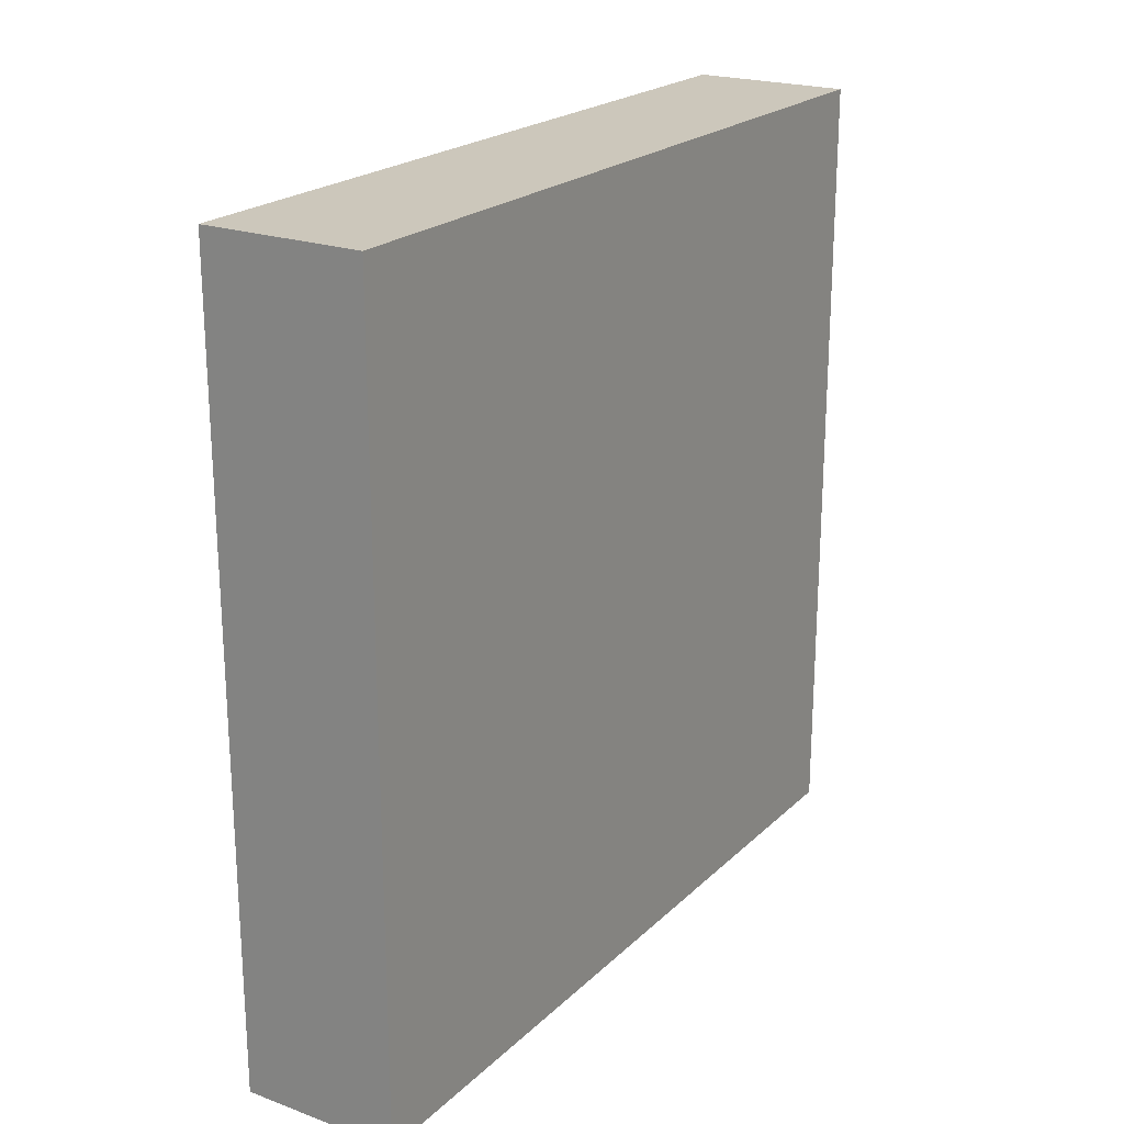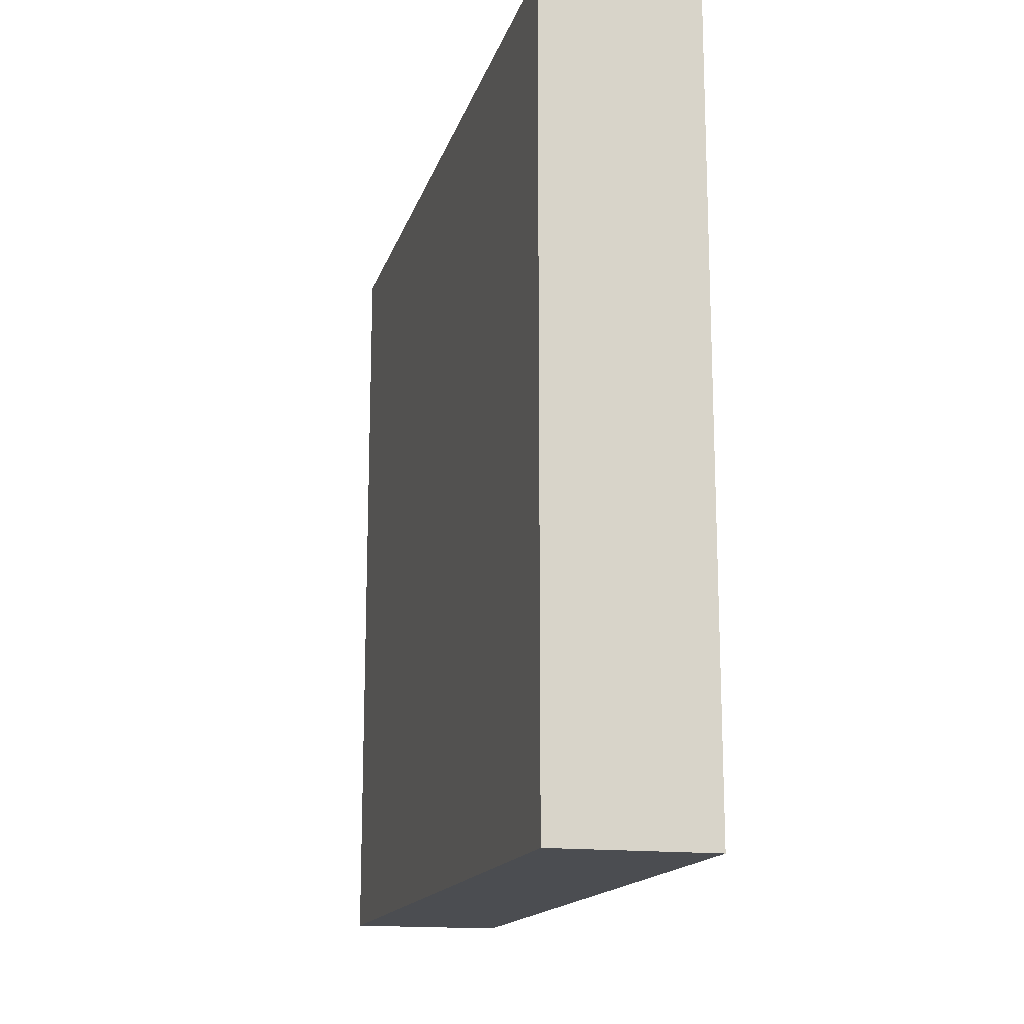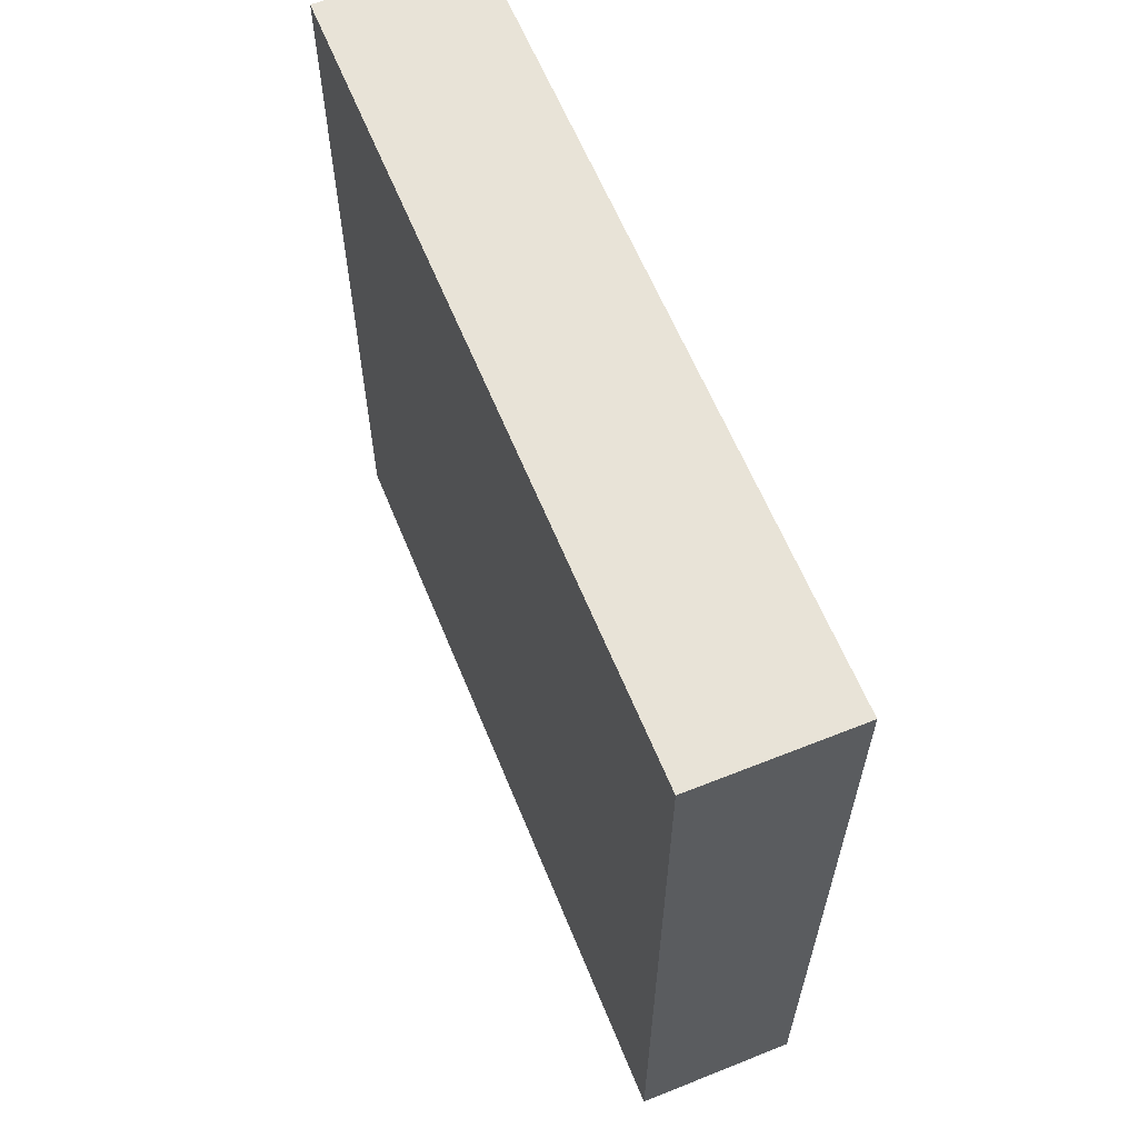
<metadata>
{"format":"obj","ext":"obj","renderer":"f3d","projection":"perspective","resolution":1024,"background":"white","views":[{"elev":21.7,"azim":-147.4,"up":"+Z"},{"elev":-15.8,"azim":-14.6,"up":"+Z"},{"elev":61.6,"azim":157.9,"up":"+Y"}]}
</metadata>
<code>
v -4.658 0 33.04
v -20 47.34 29.51
v -20 50.18 100
v -14.63 5.93 100
v 0 93.43 89.62
v -20 93.05 21.75
v -6.049 0 90.31
v 0 78.82 92.69
v 0 93.07 94.64
v 0 13.64 26.79
v -13.5 85.66 0
v 0 16.6 57.86
v -12.36 22.21 0
v 0 61.75 61.32
v -20 40.7 57.61
v -20 58.56 36.6
v 0 85.65 89.56
v 0 91.91 75.07
v 0 80.6 38.67
v -15.57 94.28 0
v -20 93.63 6.451
v 0 73.2 41.17
v 0 7.88 100
v 0 43.08 73.47
v -20 56.4 26.2
v 0 6.4 13.07
v -14.25 0 39.73
v -6.758 0 55.44
v -20 64.23 92.28
v -13.81 69.23 100
v -20 74.41 33.88
v -13.34 14.54 0
v -7.14 0 82.64
v -14.09 100 4.744
v 0 0 88.05
v 0 100 92.26
v -20 88.16 63.91
v -7.926 0 71.97
v 0 23.85 74.05
v 0 100 74.48
v 0 92.93 58.99
v -12.82 100 78.66
v 0 33.71 58.43
v -4.917 17.91 100
v 0 36.95 65.28
v -20 87.5 12.77
v -20 92.19 83.62
v -5.913 45.54 100
v -20 34.81 31.56
v -20 90.84 28.47
v -20 59.25 7.378
v -13.8 100 13.65
v -20 63.8 4.472
v -12.71 100 88.78
v -20 72.94 7.049
v -7.267 8.348 0
v -20 6.221 22.06
v -7.79 91.65 0
v -20 100 18.05
v -20 44.27 39.31
v -20 88.64 0
v 0 51.49 90.43
v -20 10.21 65.95
v 0 12.49 92.5
v -20 86.41 55.43
v -14.12 0 10.06
v 0 71.26 8.582
v 0 40 88.25
v 0 47.71 82.75
v 0 38.88 31.76
v 0 29.36 90.94
v -20 7.82 29.5
v -20 48.73 18.92
v -20 81.97 6.366
v 0 13.59 83.58
v 0 19.83 42.49
v 0 87.38 0
v 0 47.24 29.32
v -9.134 0 38.01
v 0 54.82 36.62
v -20 87.05 100
v -20 100 82.76
v 0 9.136 66.91
v -20 0 79.32
v -20 32.58 83.46
v -20 30.24 92.59
v -14.02 0 56.5
v -11.45 39.76 100
v -20 57.05 89.56
v -12.7 50.88 100
v -20 29.32 66.14
v -20 21.13 59.81
v -20 8.973 56.91
v -20 30.39 55.97
v -12.53 0 30.02
v -20 45.59 75.8
v -20 94.35 53.2
v 0 86.94 100
v -20 66.36 53.15
v 0 34.05 7.145
v -20 24.62 100
v 0 53.7 46.63
v -20 63.34 47.48
v 0 28.72 0
v -20 74.3 50.6
v -20 42.18 66.72
v -20 49.44 94.14
v 0 0 39.83
v 0 43.41 8.301
v 0 0 60.27
v 0 100 64.02
v 0 9.38 45.63
v 0 100 53.82
v 0 45.29 100
v -20 0 69.75
v -20 38.7 90.65
v -20 28.75 0
v -20 18.26 15.51
v 0 100 26.08
v -12.78 0 20.23
v -20 100 38.2
v 0 68.74 16.42
v -20 91.74 46.49
v -5.376 23.74 0
v 0 52.12 75.26
v -20 66.99 100
v -20 48.87 0
v -6.506 100 13.58
v -9.035 81.01 100
v 0 28.76 67.44
v 0 8.603 0
v -13 0 90.22
v 0 22.34 82.88
v -20 17.87 41.16
v 0 83.85 60.69
v -20 24.43 33.3
v -20 100 93.05
v -10.26 100 69.29
v -20 19.59 46.78
v 0 100 83.02
v 0 84.77 54.03
v 0 38.68 0
v 0 68.71 69.36
v -10.23 30.05 100
v -20 76.5 100
v 0 39.24 80.05
v 0 83.8 69.53
v -20 47.11 9.109
v 0 27.07 45.79
v 0 100 34.9
v 0 71.92 77.19
v -20 67.92 0
v -20 87.7 38.72
v -20 22.15 23.96
v 0 28.2 27.33
v 0 100 8.073
v 0 91.24 37.62
v -20 32.69 40.42
v -20 9.605 40.03
v -20 79.46 15.29
v 0 9.268 20.64
v 0 16.06 14.56
v -9.762 100 59.57
v -20 59.31 60.24
v 0 15.64 74.86
v -11.82 100 0
v -20 93.95 76.6
v 0 19.82 66.4
v -20 100 9.358
v -13.87 0 48.85
v 0 76.39 71.7
v -20 16.21 84.53
v -20 29.74 48.06
v -20 100 64.72
v 0 0 50.14
v -20 62.83 80.57
v -9.779 72.11 0
v 0 82.21 6.765
v -20 24.33 51.67
v -20 8.677 15.46
v -20 12.78 7.915
v -20 0 61.2
v 0 100 17.5
v -20 16.01 31.84
v 0 56.27 0
v 0 10.36 35.91
v -20 72.85 66.26
v 0 62.33 8.503
v -20 24.93 43.17
v -20 46.55 50.11
v 0 69.18 58.97
v -20 15.03 45.84
v -20 77.76 57.46
v -20 69.24 74.2
v -15.07 0 78.98
v -20 63.24 68.03
v -20 47.87 85.26
v -20 100 74.36
v 0 66.05 24.94
v -20 0 0
v 0 24.86 100
v -20 52.49 68.1
v -20 0 52.64
v -20 94.72 13.74
v -20 81.91 31.26
v -20 100 0
v 0 0 0
v 0 76.32 64.47
v -9.948 62.33 0
v -20 0 100
v 0 0 100
v 0 31.28 18.66
v 0 100 100
v 0 79.44 47.81
v 0 100 0
v -20 19.38 92.48
v -20 71.42 44.08
v -20 34.39 100
v -20 100 26.83
v 0 57.42 68.33
v -20 76.99 73.52
v 0 44.56 49.4
v -20 57.98 0
v -20 100 47
v 0 51.89 58.37
v 0 33.84 73.68
v -20 7.685 48.37
v 0 31.29 81.79
v -20 39.24 0
v 0 36.25 100
v -20 100 100
v 0 62.95 100
v 0 46.05 39.56
v 0 41.85 56.84
v 0 19.96 91.63
v -11.63 100 21.36
v -20 57.29 100
v 0 0 78.53
v -20 54.89 77.84
v -7.524 100 6.569
v -20 53.43 43.67
v -20 34.13 8.019
v -7.878 33.86 0
v 0 47.23 66.13
v -20 27.13 75.93
v -10.01 52.82 0
v -20 0 9.124
v 0 47.89 0
v -20 0 33.07
v 0 38.76 23.46
v -6.862 0 22.1
v -8.4 0 45.28
v -20 0 43.63
v 0 86.9 13.16
v -20 8.734 0
v -20 36.11 73.62
v -8.296 81.54 0
v -20 70.7 82.49
v -20 77.67 0
v -20 7.752 92.43
v -20 7.079 84.2
v -20 0 17.03
v -20 49.56 59.28
v -20 53.33 8.905
v -10.41 100 31.08
v -9.763 43.53 0
v -10.71 100 39.76
v 0 52.78 8.941
v -6.071 70.4 100
v 0 0 28.68
v -20 75.32 23.68
v -20 84.57 22.22
v 0 25.98 58.18
v -20 81.23 64.65
v 0 5.143 93.09
v 0 88.68 83.06
v -5.654 100 84.77
v -11.25 20.41 100
v -9.81 10.37 100
v -20 24.36 84.77
v -20 19.64 78.36
v 0 24.41 8.484
v 0 24.31 15.47
v 0 100 43.79
v -20 78.39 83.75
v -20 72.98 90.21
v 0 70.54 49.81
v -6.013 57.3 100
v -8.308 100 49.66
v -20 68.93 59.48
v 0 85.55 22.01
v -20 40.17 24.16
v 0 62.91 43.13
v 0 62.08 78.75
v -20 31.16 24.22
v -11.28 0 0
v -7.355 0 10.77
v -10.63 100 100
v -8.471 0 100
v 0 5.115 84.64
v 0 8.623 55.32
v 0 66.8 0
v -20 0 25.37
v 0 15.75 100
v 0 92.98 29.99
v -20 66.68 14.14
v 0 56.2 26.59
v -20 43.19 100
v 0 0 17.88
v 0 76.06 23.43
v -20 27.94 15.94
v -20 36.18 49.19
v 0 73.74 31.92
v -20 80.64 91.73
v 0 6.055 75.64
v -20 40 83.41
v -20 10.93 77.01
v 0 34.89 51.75
v -20 38.28 16.46
v 0 68.57 88.19
v 0 74.7 100
v 0 76.33 56.76
v 0 92.1 67.1
v 0 18.01 50.74
v -20 13.55 100
v 0 78.74 84.75
v 0 81.03 77.96
v -20 58.53 17.22
v -4.656 10.28 100
v 0 37.34 43.81
v 0 58.88 17.34
v -20 56.22 52.37
v 0 0 69.24
v 0 84.35 29.8
v -20 18.47 0
v -7.411 62.82 100
v 0 20.51 22.31
v 0 54.72 83.39
v 0 62.24 51.67
v 0 17.37 0
v -20 66.71 37.52
v 0 12.34 7.384
v 0 48.04 18.46
v -6.387 15.8 0
v -20 85.6 86.37
v -20 14.43 22.67
v -20 86.19 71.1
v 0 0 9.43
v -20 84.09 78.76
v 0 93.7 4.364
v 0 90.62 46.9
v 0 94.51 20.9
v 0 29.66 36
v -20 14.6 51.34
v -20 92.2 93.31
v -20 100 55.74
v 0 59.3 90.28
v -20 51.93 35.09
v 0 62.85 33.67
v -5.995 100 93.27
v 0 94.82 12.76
v -9.803 0 63.73
v -20 94.31 61.15
v 0 78.38 15.08
v -20 82.67 48.09
v -20 93.24 67.59
v -20 0 87.89
v -13.51 60.59 100
v 0 53.8 100
v -20 66.47 26.26
v -20 77.84 40.59
v 0 30.49 12.81
v -9.936 92.08 100
v -20 19.61 70.18
v 0 38.11 14.87
v -20 23.44 7.819
v 0 76.72 0
v 0 20.36 32.11
f 270 108 1
f 1 108 79
f 358 2 60
f 358 25 2
f 3 90 237
f 237 107 3
f 259 11 257
f 324 273 12
f 168 12 273
f 124 13 243
f 344 13 124
f 206 20 61
f 46 21 74
f 169 21 204
f 293 359 22
f 22 313 19
f 211 23 299
f 64 23 275
f 146 226 24
f 244 24 45
f 2 25 73
f 16 25 358
f 309 348 26
f 342 26 348
f 249 95 27
f 95 79 27
f 175 110 28
f 110 362 28
f 126 29 237
f 29 126 286
f 145 126 30
f 30 126 368
f 371 31 217
f 205 31 371
f 272 6 46
f 59 204 6
f 263 164 332
f 164 99 332
f 4 299 279
f 329 299 23
f 8 17 98
f 41 323 135
f 320 326 8
f 369 357 232
f 281 317 172
f 63 317 374
f 126 145 286
f 231 355 81
f 355 137 47
f 174 366 198
f 216 280 172
f 281 172 280
f 174 163 356
f 366 174 363
f 194 176 258
f 194 196 176
f 291 364 254
f 377 178 67
f 247 180 181
f 255 181 335
f 296 255 56
f 181 255 247
f 252 170 27
f 252 27 79
f 249 72 303
f 303 95 249
f 200 247 255
f 296 66 200
f 117 376 242
f 117 335 376
f 213 373 98
f 298 373 213
f 340 131 344
f 131 340 342
f 137 54 82
f 355 47 345
f 143 208 171
f 338 294 357
f 344 32 13
f 32 56 255
f 38 238 33
f 132 33 7
f 206 169 34
f 240 34 52
f 238 35 33
f 315 300 238
f 138 42 40
f 198 42 138
f 273 43 130
f 324 149 273
f 304 44 329
f 201 44 304
f 190 312 15
f 241 60 190
f 199 122 310
f 291 310 364
f 45 226 130
f 45 130 43
f 160 46 74
f 272 46 160
f 347 221 349
f 198 167 82
f 31 271 370
f 306 370 271
f 336 368 288
f 336 288 232
f 318 234 43
f 168 273 130
f 321 269 232
f 368 336 30
f 37 347 366
f 167 198 366
f 361 352 254
f 83 315 333
f 238 333 315
f 203 170 87
f 203 253 170
f 196 187 290
f 105 365 371
f 81 373 231
f 314 345 285
f 83 168 165
f 333 110 83
f 210 260 367
f 96 256 316
f 256 245 85
f 256 91 245
f 23 304 329
f 106 15 91
f 238 300 35
f 253 203 227
f 77 377 257
f 374 92 63
f 377 67 302
f 93 63 92
f 71 235 133
f 227 93 354
f 304 23 64
f 94 92 91
f 329 279 299
f 374 91 92
f 210 132 299
f 249 27 253
f 129 373 81
f 253 27 170
f 213 360 298
f 309 270 251
f 151 327 326
f 275 300 64
f 190 332 241
f 40 18 323
f 123 365 65
f 263 332 190
f 239 176 196
f 274 65 193
f 142 109 100
f 202 96 239
f 297 66 296
f 155 212 250
f 244 225 220
f 247 200 66
f 88 218 144
f 294 220 143
f 377 77 178
f 116 86 218
f 378 353 76
f 188 67 122
f 105 99 290
f 283 212 337
f 114 68 62
f 187 193 290
f 179 173 189
f 114 62 369
f 250 212 375
f 154 311 118
f 338 69 125
f 248 109 142
f 208 147 171
f 225 14 220
f 314 286 145
f 258 176 29
f 266 246 248
f 250 70 155
f 378 76 186
f 175 108 112
f 17 326 276
f 294 151 320
f 365 153 371
f 121 224 267
f 358 241 16
f 265 267 150
f 85 86 116
f 229 127 266
f 216 172 260
f 185 248 246
f 246 223 209
f 289 284 267
f 272 271 205
f 206 34 166
f 105 217 99
f 142 243 266
f 341 16 103
f 104 243 142
f 198 82 42
f 17 5 9
f 103 332 99
f 247 66 262
f 145 81 314
f 276 5 17
f 193 365 105
f 261 260 172
f 246 209 185
f 50 6 272
f 205 371 153
f 84 261 317
f 219 6 50
f 94 91 15
f 84 367 261
f 211 299 7
f 237 89 107
f 325 260 210
f 132 7 299
f 224 123 97
f 152 259 177
f 95 1 79
f 202 239 196
f 271 160 306
f 252 79 108
f 291 352 305
f 143 151 294
f 321 8 98
f 185 268 248
f 220 125 244
f 320 8 321
f 289 163 113
f 146 24 69
f 5 36 9
f 97 363 356
f 51 264 328
f 220 14 143
f 213 9 36
f 236 265 119
f 53 51 306
f 122 67 364
f 161 337 10
f 356 363 174
f 328 306 51
f 302 188 185
f 263 15 106
f 133 39 228
f 378 10 337
f 90 88 48
f 152 53 55
f 200 255 296
f 241 103 16
f 184 154 346
f 58 257 11
f 308 116 218
f 311 242 376
f 335 181 376
f 341 370 16
f 154 136 295
f 319 242 311
f 286 258 29
f 327 276 326
f 71 68 230
f 357 369 62
f 89 29 176
f 213 98 9
f 244 45 234
f 285 258 286
f 40 140 18
f 102 339 225
f 274 187 221
f 230 201 71
f 142 100 104
f 186 270 10
f 244 125 24
f 323 41 111
f 301 83 110
f 110 175 301
f 88 90 308
f 327 171 147
f 318 273 149
f 251 95 120
f 225 222 102
f 209 152 177
f 61 74 21
f 100 375 372
f 268 185 188
f 257 58 77
f 251 297 309
f 182 115 63
f 375 343 250
f 283 162 282
f 164 290 99
f 237 368 126
f 259 55 74
f 353 155 70
f 310 291 334
f 259 152 55
f 288 368 90
f 152 223 53
f 256 106 91
f 179 92 94
f 318 222 234
f 367 195 132
f 93 227 203
f 114 230 68
f 253 159 249
f 281 374 317
f 233 78 80
f 188 302 67
f 163 174 138
f 22 19 214
f 184 346 72
f 85 245 280
f 166 34 240
f 111 138 40
f 87 170 28
f 199 331 122
f 191 143 14
f 170 252 28
f 19 313 334
f 144 101 278
f 230 88 144
f 112 186 76
f 14 225 339
f 101 144 218
f 165 315 83
f 88 230 48
f 347 37 274
f 191 14 339
f 130 226 39
f 290 193 105
f 239 197 89
f 173 94 312
f 357 294 320
f 333 238 38
f 123 65 97
f 285 349 221
f 199 359 307
f 228 68 71
f 177 257 377
f 313 22 359
f 295 311 154
f 175 28 252
f 155 353 378
f 36 5 140
f 171 151 143
f 113 284 289
f 213 36 360
f 229 243 117
f 341 103 217
f 229 266 243
f 284 113 351
f 18 140 276
f 335 32 255
f 332 103 241
f 302 185 209
f 342 348 131
f 47 167 349
f 278 201 144
f 168 39 165
f 226 146 228
f 264 73 328
f 308 107 116
f 202 263 106
f 212 372 375
f 37 363 65
f 218 88 308
f 33 132 195
f 260 261 367
f 295 319 311
f 3 107 308
f 263 190 15
f 282 162 342
f 38 33 195
f 277 42 54
f 300 275 35
f 210 367 132
f 85 116 316
f 214 19 351
f 134 139 189
f 112 108 186
f 362 38 115
f 59 219 236
f 235 71 201
f 193 65 365
f 197 316 116
f 168 130 39
f 187 196 194
f 64 235 304
f 61 20 11
f 282 100 372
f 84 317 115
f 226 228 39
f 311 376 118
f 140 277 36
f 240 128 156
f 168 83 12
f 270 186 108
f 86 85 280
f 182 87 362
f 280 216 86
f 333 362 110
f 182 203 87
f 108 175 252
f 115 182 362
f 3 308 90
f 222 318 330
f 91 374 245
f 203 182 93
f 101 216 325
f 190 60 312
f 127 223 246
f 196 290 164
f 158 189 173
f 113 111 41
f 118 346 154
f 121 265 219
f 158 173 312
f 197 239 96
f 353 70 330
f 210 299 4
f 153 121 50
f 262 180 247
f 106 96 202
f 319 292 73
f 113 41 351
f 222 330 233
f 133 165 39
f 328 73 25
f 208 135 147
f 322 191 287
f 330 318 149
f 319 295 292
f 147 18 327
f 28 362 87
f 244 234 225
f 189 158 136
f 258 285 221
f 310 334 313
f 140 40 277
f 35 7 33
f 43 234 45
f 256 96 106
f 80 102 233
f 111 40 323
f 210 4 325
f 205 271 31
f 73 148 319
f 215 58 166
f 25 16 370
f 81 355 314
f 295 49 292
f 56 344 131
f 61 259 74
f 51 53 223
f 369 288 48
f 158 312 60
f 377 302 177
f 219 59 6
f 345 314 355
f 9 98 17
f 248 142 266
f 43 273 318
f 276 140 5
f 211 275 23
f 362 333 38
f 150 284 157
f 231 298 137
f 235 64 75
f 172 317 261
f 254 178 350
f 305 150 157
f 75 64 300
f 349 345 47
f 223 264 51
f 191 322 208
f 182 63 93
f 54 137 298
f 179 189 139
f 336 232 269
f 245 374 281
f 26 342 162
f 135 322 141
f 81 145 129
f 228 146 68
f 297 251 120
f 265 121 267
f 117 13 335
f 69 62 68
f 370 341 31
f 29 89 237
f 373 129 98
f 305 334 291
f 177 259 257
f 272 160 271
f 135 141 41
f 95 251 1
f 150 119 265
f 60 2 49
f 205 50 272
f 323 147 135
f 229 242 148
f 222 233 102
f 296 207 297
f 276 327 18
f 292 49 2
f 147 323 18
f 232 320 321
f 117 242 229
f 69 68 146
f 269 321 129
f 169 204 59
f 17 8 326
f 301 12 83
f 197 96 316
f 59 52 169
f 46 204 21
f 180 118 181
f 104 124 243
f 15 312 94
f 99 217 103
f 222 225 234
f 204 46 6
f 263 202 164
f 241 358 60
f 93 92 354
f 179 94 173
f 295 136 49
f 201 304 235
f 114 48 230
f 214 322 287
f 232 288 369
f 194 221 187
f 339 287 191
f 145 30 129
f 187 274 193
f 260 325 216
f 112 324 301
f 283 337 162
f 101 325 278
f 324 12 301
f 161 10 270
f 306 328 370
f 297 120 66
f 372 283 282
f 328 25 370
f 118 376 181
f 212 283 372
f 331 268 188
f 77 350 178
f 343 375 109
f 268 331 343
f 305 157 334
f 109 375 100
f 199 310 313
f 217 31 341
f 378 186 10
f 199 313 359
f 292 2 73
f 343 109 268
f 248 268 109
f 206 166 20
f 156 215 240
f 20 166 58
f 54 360 277
f 262 303 57
f 277 40 42
f 72 57 303
f 211 35 275
f 296 56 207
f 230 144 201
f 131 207 56
f 342 340 282
f 306 55 53
f 155 337 212
f 55 306 160
f 351 157 284
f 42 82 54
f 157 19 334
f 360 36 277
f 63 115 317
f 128 52 236
f 218 86 101
f 59 236 52
f 135 208 322
f 219 50 121
f 191 208 143
f 205 153 50
f 97 65 363
f 49 158 60
f 47 82 167
f 49 136 158
f 201 278 44
f 369 48 114
f 279 329 44
f 90 48 288
f 4 279 325
f 122 364 310
f 278 325 279
f 281 280 245
f 101 86 216
f 102 293 339
f 287 339 293
f 150 267 284
f 113 163 111
f 150 305 119
f 361 254 350
f 220 294 125
f 327 151 171
f 169 52 34
f 58 11 20
f 214 287 22
f 359 293 80
f 348 309 297
f 364 67 178
f 124 340 344
f 291 254 352
f 303 120 95
f 274 37 65
f 127 264 223
f 331 188 122
f 178 254 364
f 259 61 11
f 209 177 302
f 100 282 104
f 152 209 223
f 104 340 124
f 298 231 373
f 265 236 219
f 197 116 107
f 235 75 133
f 162 161 26
f 279 44 278
f 128 240 52
f 368 237 90
f 233 70 78
f 104 282 340
f 138 111 163
f 229 148 127
f 149 76 353
f 250 78 70
f 344 56 32
f 360 54 298
f 264 127 148
f 112 301 175
f 69 338 62
f 335 13 32
f 84 115 195
f 141 351 41
f 57 72 346
f 211 7 35
f 214 141 322
f 346 180 57
f 217 105 371
f 189 136 134
f 366 363 37
f 183 119 352
f 128 236 183
f 118 180 346
f 262 57 180
f 326 320 151
f 320 232 357
f 92 179 354
f 136 184 134
f 139 192 354
f 154 184 136
f 166 240 215
f 183 156 128
f 365 123 153
f 121 123 224
f 198 138 174
f 267 224 289
f 309 26 161
f 270 309 161
f 378 337 155
f 161 162 337
f 160 74 55
f 206 21 169
f 270 1 251
f 207 131 348
f 157 351 19
f 352 361 183
f 351 141 214
f 215 156 350
f 149 353 330
f 119 305 352
f 233 330 70
f 350 156 361
f 82 47 137
f 227 354 192
f 231 137 355
f 139 354 179
f 165 75 315
f 356 224 97
f 300 315 75
f 224 356 289
f 102 80 293
f 98 129 321
f 159 134 184
f 121 153 123
f 287 293 22
f 195 115 38
f 84 195 367
f 159 192 134
f 139 134 192
f 227 192 159
f 343 331 307
f 206 61 21
f 227 159 253
f 199 307 331
f 319 148 242
f 183 361 156
f 269 30 336
f 264 148 73
f 119 183 236
f 269 129 30
f 72 249 159
f 347 349 167
f 85 316 256
f 159 184 72
f 127 246 266
f 194 258 221
f 107 89 197
f 133 228 71
f 239 89 176
f 165 133 75
f 163 289 356
f 226 45 24
f 196 164 202
f 125 69 24
f 117 243 13
f 338 125 294
f 262 66 120
f 338 357 62
f 303 262 120
f 80 307 359
f 307 80 78
f 78 343 307
f 78 250 343
f 215 350 77
f 77 58 215
f 112 76 324
f 149 324 76
f 366 347 167
f 274 221 347
f 286 314 285
f 348 297 207
f 345 349 285

</code>
